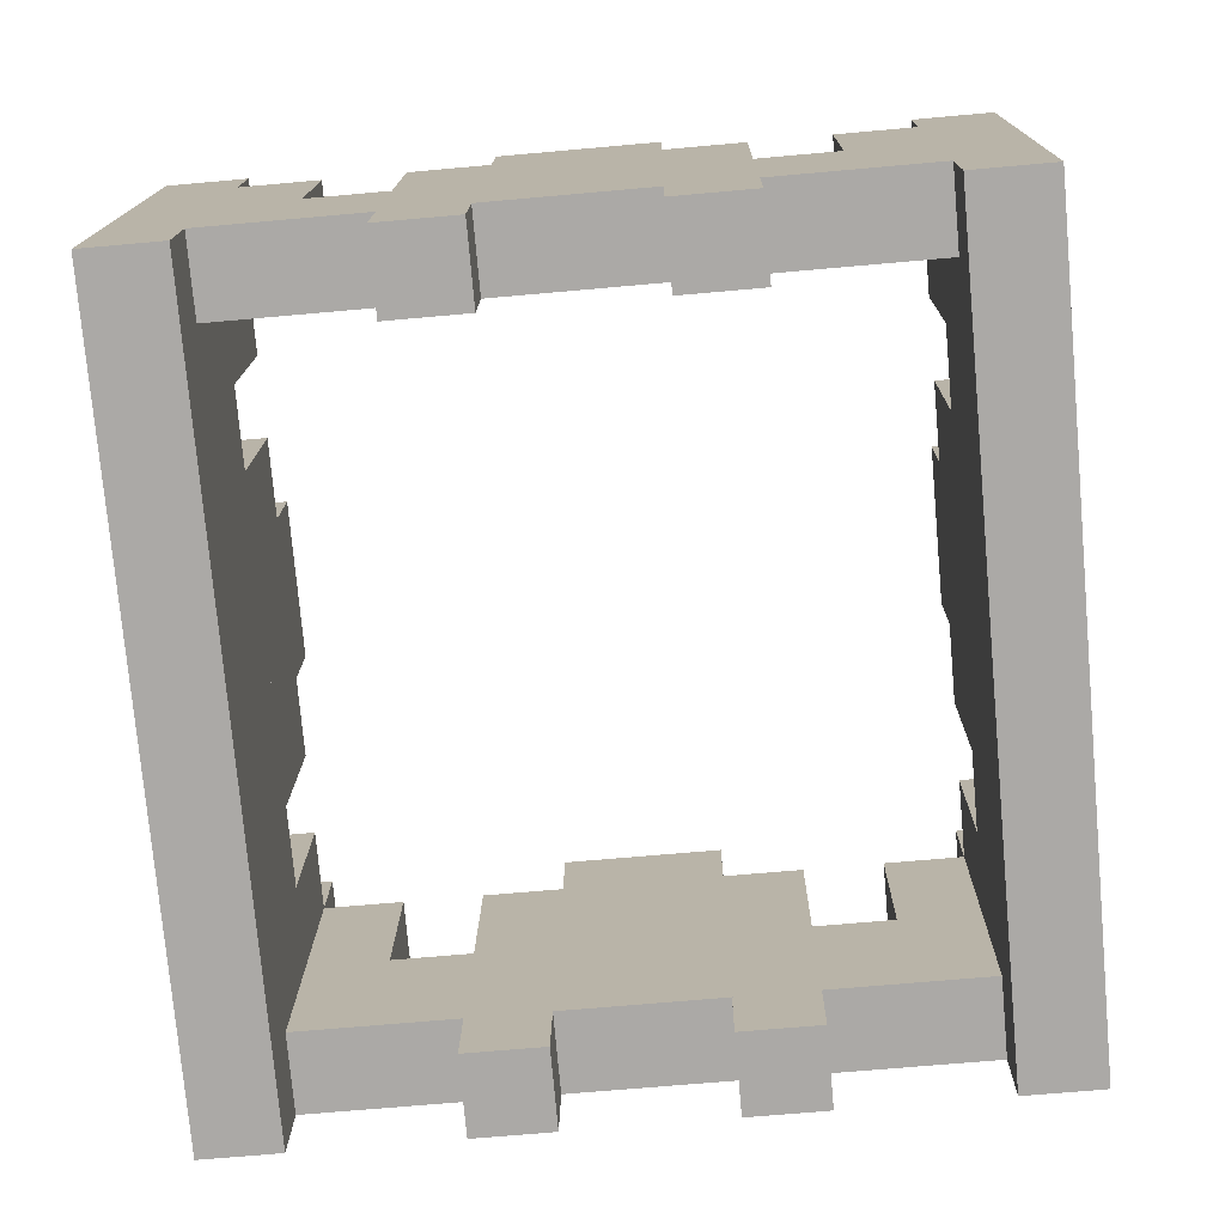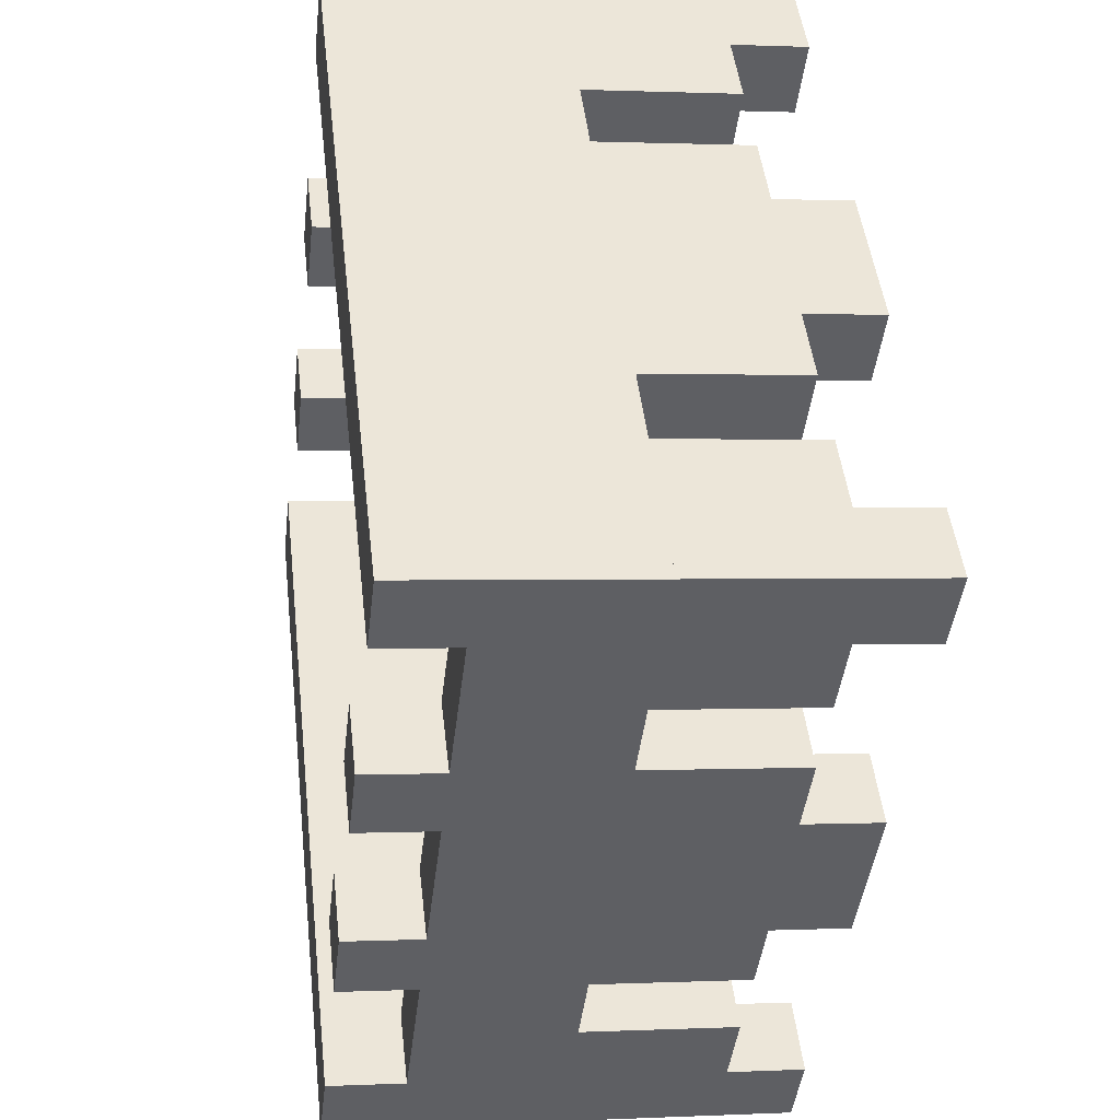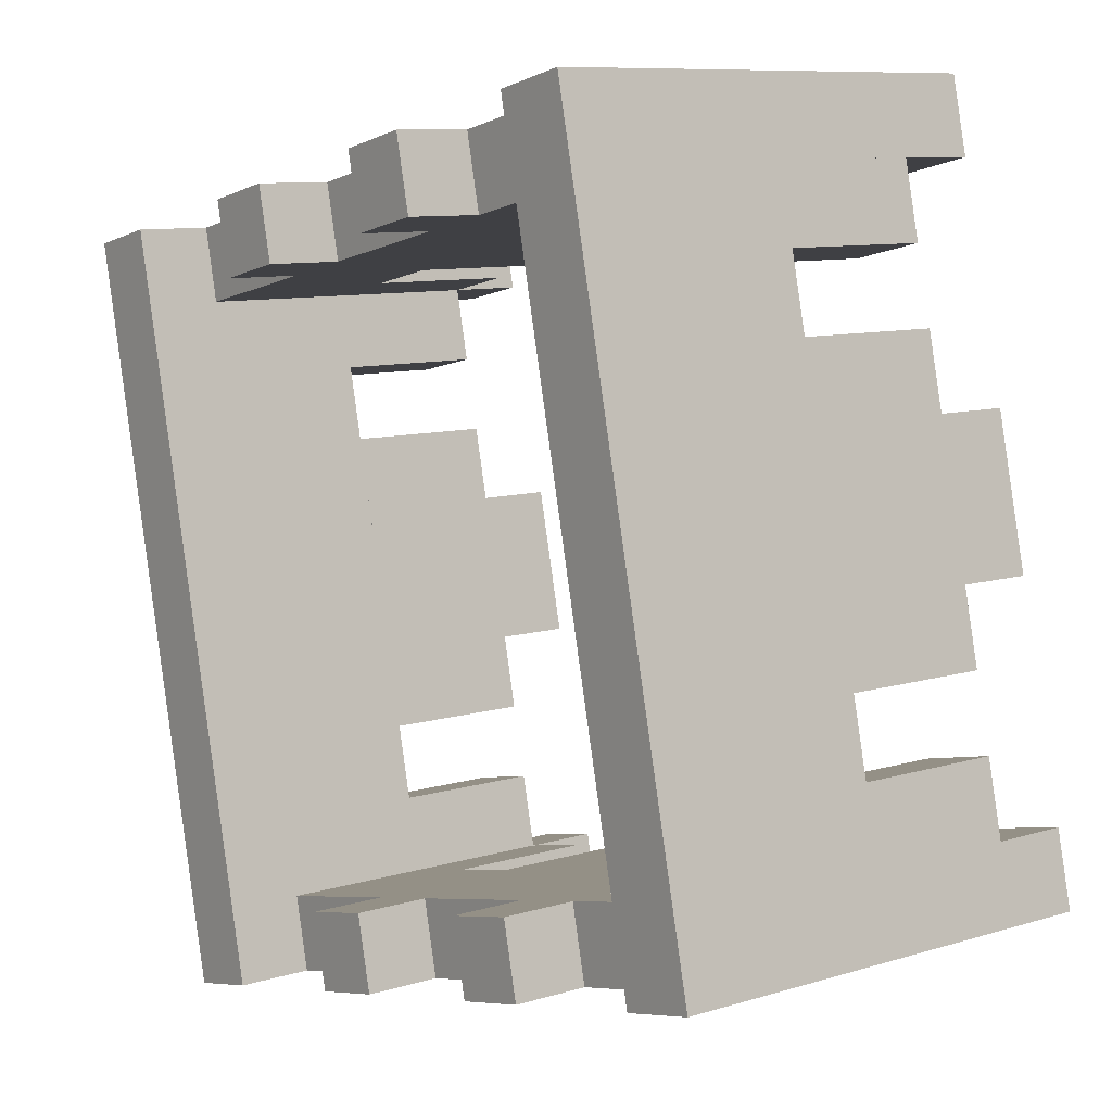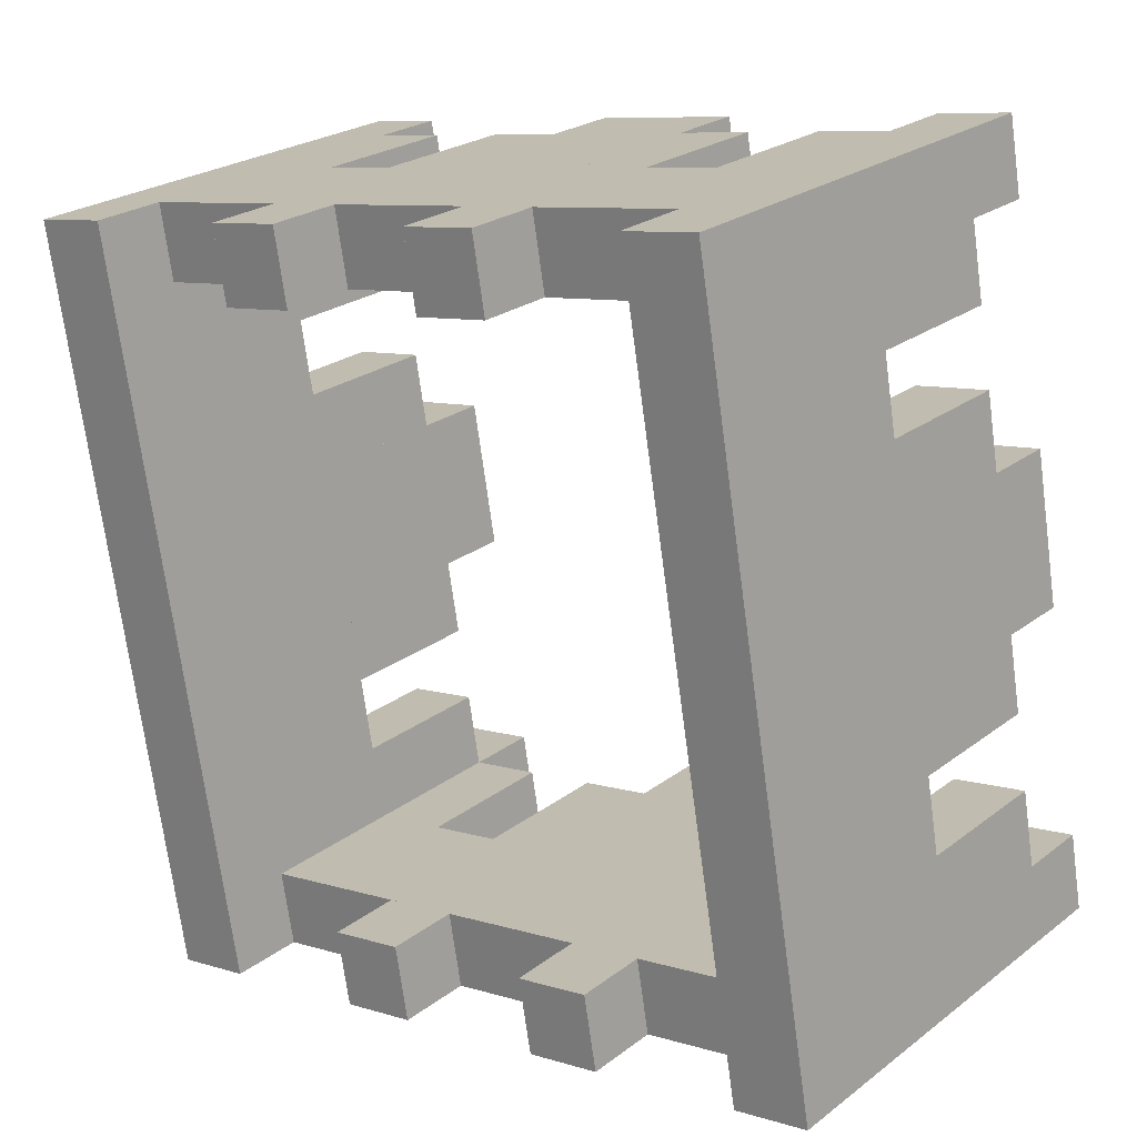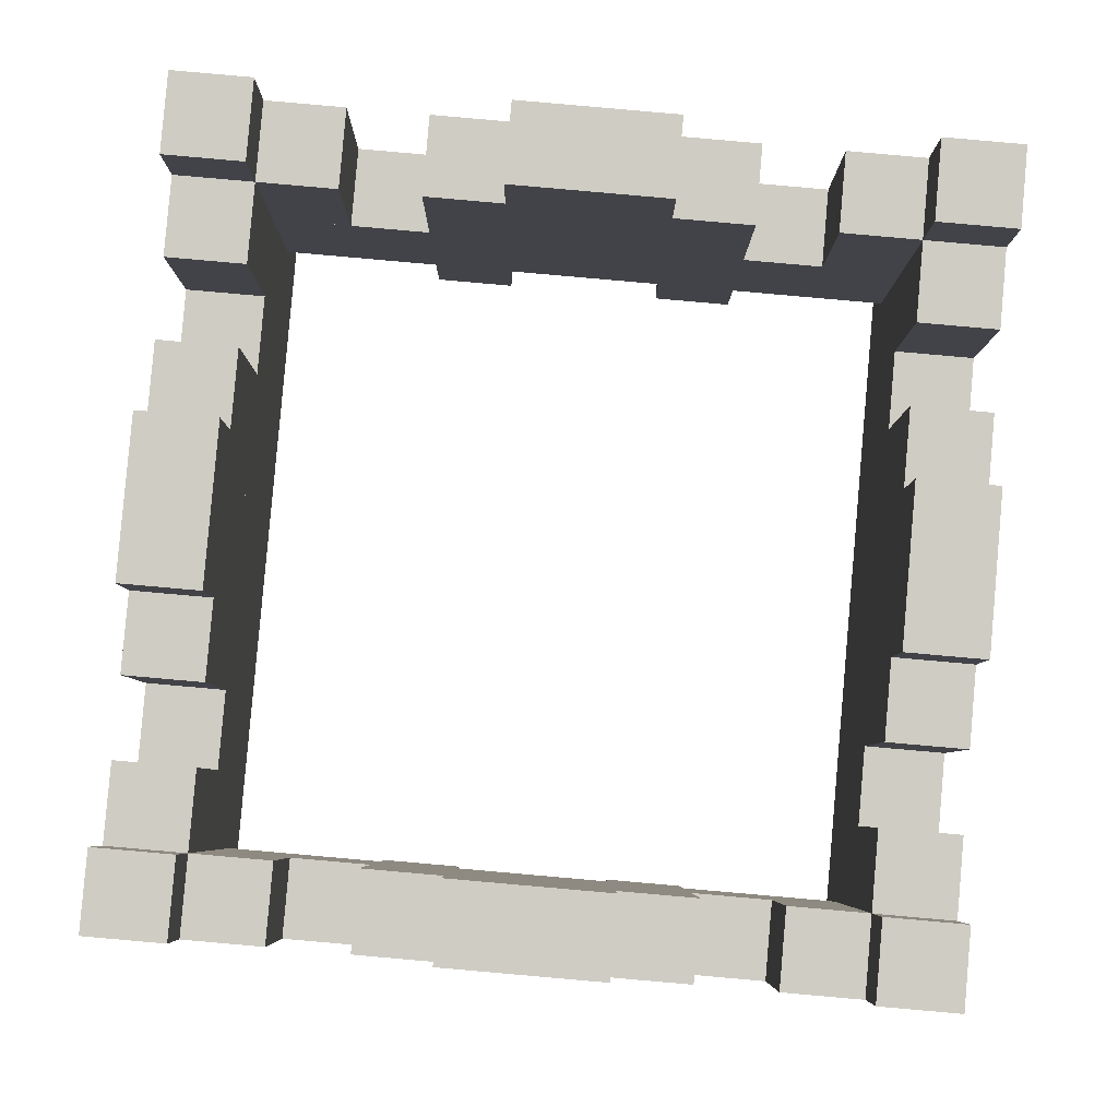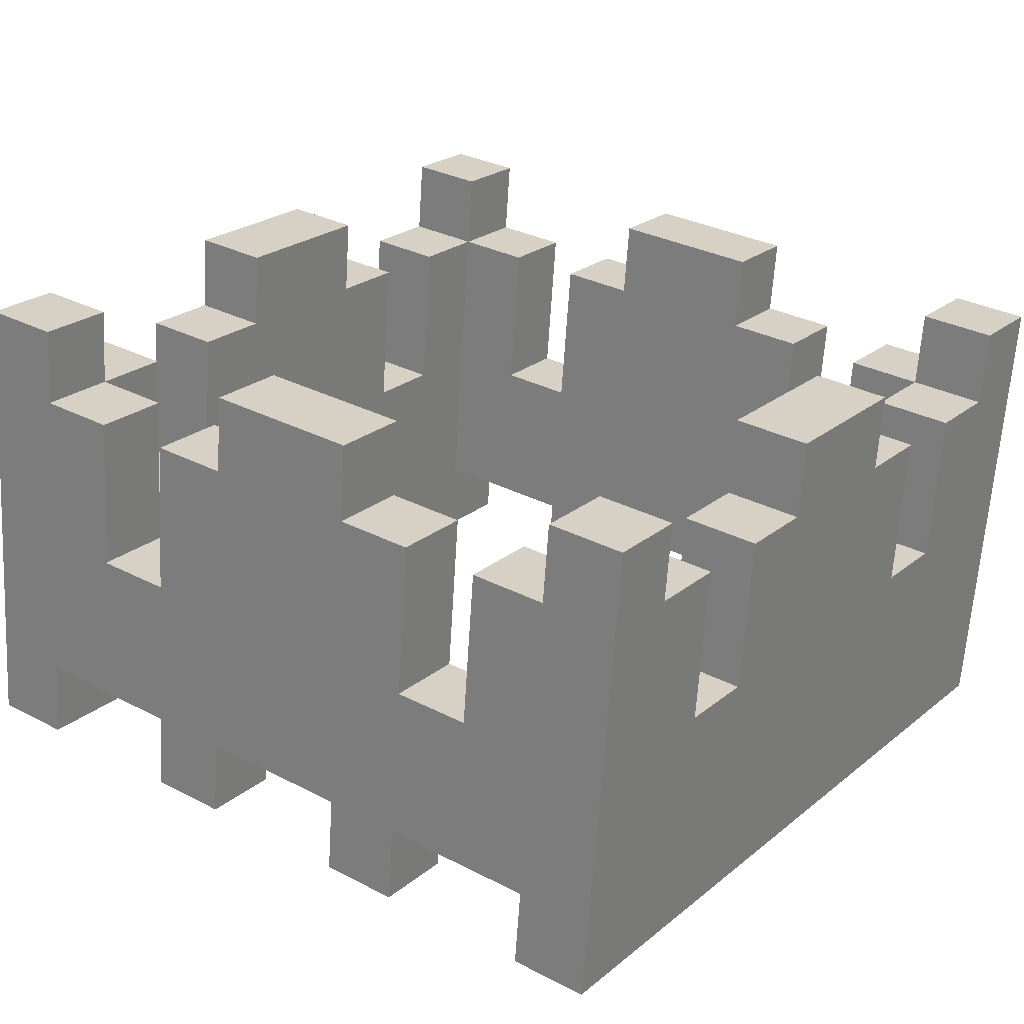
<metadata>
{"format":"obj","ext":"obj","renderer":"f3d","projection":"perspective","resolution":1024,"background":"white","views":[{"elev":8.4,"azim":1.2,"up":"+Z"},{"elev":-38.8,"azim":83.3,"up":"+Z"},{"elev":-0.3,"azim":52.4,"up":"+Z"},{"elev":16.3,"azim":39.7,"up":"+Z"},{"elev":0.6,"azim":-179.7,"up":"+Z"},{"elev":30.9,"azim":-148.2,"up":"+Y"}]}
</metadata>
<code>
o cube
v -0.2813 1.527 0.3464
v -0.2271 1.592 -0.2728
v -0.2796 1.34 0.3269
v -0.2254 1.406 -0.2923
v -0.2893 1.592 -0.2783
v -0.3435 1.527 0.3409
v -0.2876 1.406 -0.2978
v -0.3418 1.34 0.3214
f 4 7 5 2
f 3 4 2 1
f 8 3 1 6
f 7 8 6 5
f 6 1 2 5
f 7 4 3 8
o cube
v 0.2791 1.527 0.3954
v 0.3333 1.592 -0.2238
v 0.2808 1.34 0.3759
v 0.335 1.406 -0.2433
v 0.271 1.592 -0.2292
v 0.2168 1.527 0.39
v 0.2727 1.406 -0.2488
v 0.2185 1.34 0.3704
f 12 15 13 10
f 11 12 10 9
f 16 11 9 14
f 15 16 14 13
f 14 9 10 13
f 15 12 11 16
o cube
v 0.2168 1.527 0.39
v 0.2223 1.533 0.328
v 0.218 1.402 0.377
v 0.2234 1.409 0.315
v -0.2758 1.533 0.2845
v -0.2813 1.527 0.3464
v -0.2747 1.409 0.2715
v -0.2801 1.402 0.3334
f 20 23 21 18
f 19 20 18 17
f 24 19 17 22
f 23 24 22 21
f 22 17 18 21
f 23 20 19 24
o cube
v 0.09345 1.402 0.3661
v 0.09887 1.409 0.3041
v 0.09402 1.34 0.3595
v 0.09944 1.347 0.2976
v 0.03661 1.409 0.2987
v 0.03119 1.402 0.3606
v 0.03718 1.347 0.2922
v 0.03176 1.34 0.3541
f 28 31 29 26
f 27 28 26 25
f 32 27 25 30
f 31 32 30 29
f 30 25 26 29
f 31 28 27 32
o cube
v 0.2774 1.713 0.4149
v 0.2828 1.72 0.353
v 0.2791 1.527 0.3954
v 0.2845 1.533 0.3335
v 0.2205 1.72 0.3476
v 0.2151 1.713 0.4095
v 0.2223 1.533 0.328
v 0.2168 1.527 0.39
f 36 39 37 34
f 35 36 34 33
f 40 35 33 38
f 39 40 38 37
f 38 33 34 37
f 39 36 35 40
o cube
v -0.2201 1.651 0.3649
v -0.2147 1.658 0.3029
v -0.219 1.527 0.3518
v -0.2136 1.533 0.2899
v -0.277 1.658 0.2975
v -0.2824 1.651 0.3594
v -0.2758 1.533 0.2845
v -0.2813 1.527 0.3464
f 44 47 45 42
f 43 44 42 41
f 48 43 41 46
f 47 48 46 45
f 46 41 42 45
f 47 44 43 48
o cube
v -0.277 1.658 0.2975
v -0.2716 1.664 0.2356
v -0.2758 1.533 0.2845
v -0.2704 1.54 0.2225
v -0.3338 1.664 0.2301
v -0.3392 1.658 0.292
v -0.3327 1.54 0.2171
v -0.3381 1.533 0.279
f 52 55 53 50
f 51 52 50 49
f 56 51 49 54
f 55 56 54 53
f 54 49 50 53
f 55 52 51 56
o cube
v -0.2342 1.772 -0.1914
v -0.2288 1.779 -0.2533
v -0.2325 1.586 -0.2109
v -0.2271 1.592 -0.2728
v -0.2911 1.779 -0.2587
v -0.2965 1.772 -0.1968
v -0.2893 1.592 -0.2783
v -0.2948 1.586 -0.2163
f 60 63 61 58
f 59 60 58 57
f 64 59 57 62
f 63 64 62 61
f 62 57 58 61
f 63 60 59 64
o cube
v -0.1714 1.71 -0.1924
v -0.166 1.716 -0.2544
v -0.1702 1.586 -0.2055
v -0.1648 1.592 -0.2674
v -0.2282 1.716 -0.2598
v -0.2336 1.71 -0.1979
v -0.2271 1.592 -0.2728
v -0.2325 1.586 -0.2109
f 68 71 69 66
f 67 68 66 65
f 72 67 65 70
f 71 72 70 69
f 70 65 66 69
f 71 68 67 72
o cube
v 0.2157 1.651 0.403
v 0.2211 1.658 0.3411
v 0.2168 1.527 0.39
v 0.2223 1.533 0.328
v 0.1589 1.658 0.3356
v 0.1534 1.651 0.3975
v 0.16 1.533 0.3226
v 0.1546 1.527 0.3845
f 76 79 77 74
f 75 76 74 73
f 80 75 73 78
f 79 80 78 77
f 78 73 74 77
f 79 76 75 80
o cube
v -0.283 1.713 0.3659
v -0.2776 1.72 0.304
v -0.2813 1.527 0.3464
v -0.2758 1.533 0.2845
v -0.3398 1.72 0.2985
v -0.3452 1.713 0.3605
v -0.3381 1.533 0.279
v -0.3435 1.527 0.3409
f 84 87 85 82
f 83 84 82 81
f 88 83 81 86
f 87 88 86 85
f 86 81 82 85
f 87 84 83 88
o cube
v 0.2834 1.658 0.3465
v 0.2888 1.664 0.2846
v 0.2845 1.533 0.3335
v 0.2899 1.54 0.2716
v 0.2265 1.664 0.2791
v 0.2211 1.658 0.3411
v 0.2277 1.54 0.2661
v 0.2223 1.533 0.328
f 92 95 93 90
f 91 92 90 89
f 96 91 89 94
f 95 96 94 93
f 94 89 90 93
f 95 92 91 96
o cube
v -0.2391 1.703 -0.136
v -0.2336 1.71 -0.1979
v -0.2379 1.579 -0.149
v -0.2325 1.586 -0.2109
v -0.2959 1.71 -0.2033
v -0.3013 1.703 -0.1414
v -0.2948 1.586 -0.2163
v -0.3002 1.579 -0.1544
f 100 103 101 98
f 99 100 98 97
f 104 99 97 102
f 103 104 102 101
f 102 97 98 101
f 103 100 99 104
o cube
v 0.3213 1.703 -0.08694
v 0.3267 1.71 -0.1489
v 0.3224 1.579 -0.09995
v 0.3279 1.586 -0.1619
v 0.2645 1.71 -0.1543
v 0.259 1.703 -0.09238
v 0.2656 1.586 -0.1673
v 0.2602 1.579 -0.1054
f 108 111 109 106
f 107 108 106 105
f 112 107 105 110
f 111 112 110 109
f 110 105 106 109
f 111 108 107 112
o cube
v 0.2645 1.71 -0.1543
v 0.2699 1.716 -0.2162
v 0.2656 1.586 -0.1673
v 0.271 1.592 -0.2292
v 0.2076 1.716 -0.2217
v 0.2022 1.71 -0.1598
v 0.2087 1.592 -0.2347
v 0.2033 1.586 -0.1728
f 116 119 117 114
f 115 116 114 113
f 120 115 113 118
f 119 120 118 117
f 118 113 114 117
f 119 116 115 120
o cube
v 0.3261 1.772 -0.1424
v 0.3316 1.779 -0.2043
v 0.3279 1.586 -0.1619
v 0.3333 1.592 -0.2238
v 0.2693 1.779 -0.2097
v 0.2639 1.772 -0.1478
v 0.271 1.592 -0.2292
v 0.2656 1.586 -0.1673
f 124 127 125 122
f 123 124 122 121
f 128 123 121 126
f 127 128 126 125
f 126 121 122 125
f 127 124 123 128
o cube
v -0.2613 1.739 0.1182
v -0.2505 1.752 -0.005612
v -0.2596 1.553 0.09871
v -0.2488 1.566 -0.02514
v -0.3127 1.752 -0.01106
v -0.3236 1.739 0.1128
v -0.311 1.566 -0.03058
v -0.3219 1.553 0.09326
f 132 135 133 130
f 131 132 130 129
f 136 131 129 134
f 135 136 134 133
f 134 129 130 133
f 135 132 131 136
o 2
v 0.2942 1.671 0.2227
v 0.2996 1.677 0.1607
v 0.2954 1.546 0.2097
v 0.3008 1.553 0.1477
v 0.2374 1.677 0.1553
v 0.232 1.671 0.2172
v 0.2385 1.553 0.1423
v 0.2331 1.546 0.2042
f 140 143 141 138
f 139 140 138 137
f 144 139 137 142
f 143 144 142 141
f 142 137 138 141
f 143 140 139 144
o 1
v -0.2499 1.69 -0.01212
v -0.2445 1.697 -0.07404
v -0.2488 1.566 -0.02514
v -0.2433 1.572 -0.08706
v -0.3067 1.697 -0.07949
v -0.3122 1.69 -0.01757
v -0.3056 1.572 -0.0925
v -0.311 1.566 -0.03058
f 148 151 149 146
f 147 148 146 145
f 152 147 145 150
f 151 152 150 149
f 150 145 146 149
f 151 148 147 152
o 2
v 0.09117 1.651 0.3921
v 0.09659 1.658 0.3302
v 0.09231 1.527 0.3791
v 0.09773 1.533 0.3172
v 0.03433 1.658 0.3247
v 0.02891 1.651 0.3866
v 0.03547 1.533 0.3117
v 0.03005 1.527 0.3736
f 156 159 157 154
f 155 156 154 153
f 160 155 153 158
f 159 160 158 157
f 158 153 154 157
f 159 156 155 160
o 1
v 0.3105 1.69 0.0369
v 0.3159 1.697 -0.02502
v 0.3116 1.566 0.02389
v 0.317 1.572 -0.03803
v 0.2536 1.697 -0.03046
v 0.2482 1.69 0.03146
v 0.2548 1.572 -0.04348
v 0.2493 1.566 0.01844
f 164 167 165 162
f 163 164 162 161
f 168 163 161 166
f 167 168 166 165
f 166 161 162 165
f 167 164 163 168
o cube
v 0.2991 1.739 0.1673
v 0.3099 1.752 0.04341
v 0.3008 1.553 0.1477
v 0.3116 1.566 0.02389
v 0.2476 1.752 0.03797
v 0.2368 1.739 0.1618
v 0.2493 1.566 0.01844
v 0.2385 1.553 0.1423
f 172 175 173 170
f 171 172 170 169
f 176 171 169 174
f 175 176 174 173
f 174 169 170 173
f 175 172 171 176
o 2
v -0.2661 1.671 0.1736
v -0.2607 1.677 0.1117
v -0.265 1.546 0.1606
v -0.2596 1.553 0.09871
v -0.323 1.677 0.1063
v -0.3284 1.671 0.1682
v -0.3219 1.553 0.09326
v -0.3273 1.546 0.1552
f 180 183 181 178
f 179 180 178 177
f 184 179 177 182
f 183 184 182 181
f 182 177 178 181
f 183 180 179 184
o 1
v 0.1399 1.71 -0.1652
v 0.1453 1.716 -0.2271
v 0.1411 1.586 -0.1782
v 0.1465 1.592 -0.2401
v 0.08309 1.716 -0.2326
v 0.07767 1.71 -0.1706
v 0.08422 1.592 -0.2456
v 0.07881 1.586 -0.1837
f 188 191 189 186
f 187 188 186 185
f 192 187 185 190
f 191 192 190 189
f 190 185 186 189
f 191 188 187 192
o cube
v 0.02834 1.713 0.3932
v 0.03376 1.72 0.3312
v 0.03005 1.527 0.3736
v 0.03547 1.533 0.3117
v -0.09076 1.72 0.3203
v -0.09618 1.713 0.3823
v -0.08906 1.533 0.3008
v -0.09447 1.527 0.3627
f 196 199 197 194
f 195 196 194 193
f 200 195 193 198
f 199 200 198 197
f 198 193 194 197
f 199 196 195 200
o 1
v -0.04686 1.71 -0.1815
v -0.04144 1.716 -0.2435
v -0.04572 1.586 -0.1946
v -0.0403 1.592 -0.2565
v -0.1037 1.716 -0.2489
v -0.1091 1.71 -0.187
v -0.1026 1.592 -0.2619
v -0.108 1.586 -0.2
f 204 207 205 202
f 203 204 202 201
f 208 203 201 206
f 207 208 206 205
f 206 201 202 205
f 207 204 203 208
o 2
v -0.09561 1.651 0.3757
v -0.0902 1.658 0.3138
v -0.09447 1.527 0.3627
v -0.08906 1.533 0.3008
v -0.1525 1.658 0.3084
v -0.1579 1.651 0.3703
v -0.1513 1.533 0.2954
v -0.1567 1.527 0.3573
f 212 215 213 210
f 211 212 210 209
f 216 211 209 214
f 215 216 214 213
f 214 209 210 213
f 215 212 211 216
o cube
v 0.2656 1.586 -0.1673
v 0.271 1.592 -0.2292
v 0.2667 1.461 -0.1803
v 0.2721 1.468 -0.2423
v -0.2271 1.592 -0.2728
v -0.2325 1.586 -0.2109
v -0.2259 1.468 -0.2858
v -0.2314 1.461 -0.2239
f 220 223 221 218
f 219 220 218 217
f 224 219 217 222
f 223 224 222 221
f 222 217 218 221
f 223 220 219 224
o cube
v 0.1422 1.461 -0.1912
v 0.1476 1.468 -0.2532
v 0.1428 1.399 -0.1977
v 0.1482 1.406 -0.2597
v 0.08536 1.468 -0.2586
v 0.07995 1.461 -0.1967
v 0.08593 1.406 -0.2651
v 0.08052 1.399 -0.2032
f 228 231 229 226
f 227 228 226 225
f 232 227 225 230
f 231 232 230 229
f 230 225 226 229
f 231 228 227 232
o cube
v 0.0771 1.772 -0.1641
v 0.08252 1.779 -0.2261
v 0.07881 1.586 -0.1837
v 0.08422 1.592 -0.2456
v -0.04201 1.779 -0.237
v -0.04743 1.772 -0.175
v -0.0403 1.592 -0.2565
v -0.04572 1.586 -0.1946
f 236 239 237 234
f 235 236 234 233
f 240 235 233 238
f 239 240 238 237
f 238 233 234 237
f 239 236 235 240
o cube
v -0.09333 1.402 0.3497
v -0.08792 1.409 0.2878
v -0.09277 1.34 0.3432
v -0.08735 1.347 0.2813
v -0.1502 1.409 0.2823
v -0.1556 1.402 0.3443
v -0.1496 1.347 0.2758
v -0.155 1.34 0.3378
f 244 247 245 242
f 243 244 242 241
f 248 243 241 246
f 247 248 246 245
f 246 241 242 245
f 247 244 243 248
o cube
v -0.04458 1.461 -0.2076
v -0.03916 1.468 -0.2695
v -0.04401 1.399 -0.2141
v -0.03859 1.406 -0.276
v -0.1014 1.468 -0.2749
v -0.1068 1.461 -0.213
v -0.1009 1.406 -0.2815
v -0.1063 1.399 -0.2195
f 252 255 253 250
f 251 252 250 249
f 256 251 249 254
f 255 256 254 253
f 254 249 250 253
f 255 252 251 256

</code>
